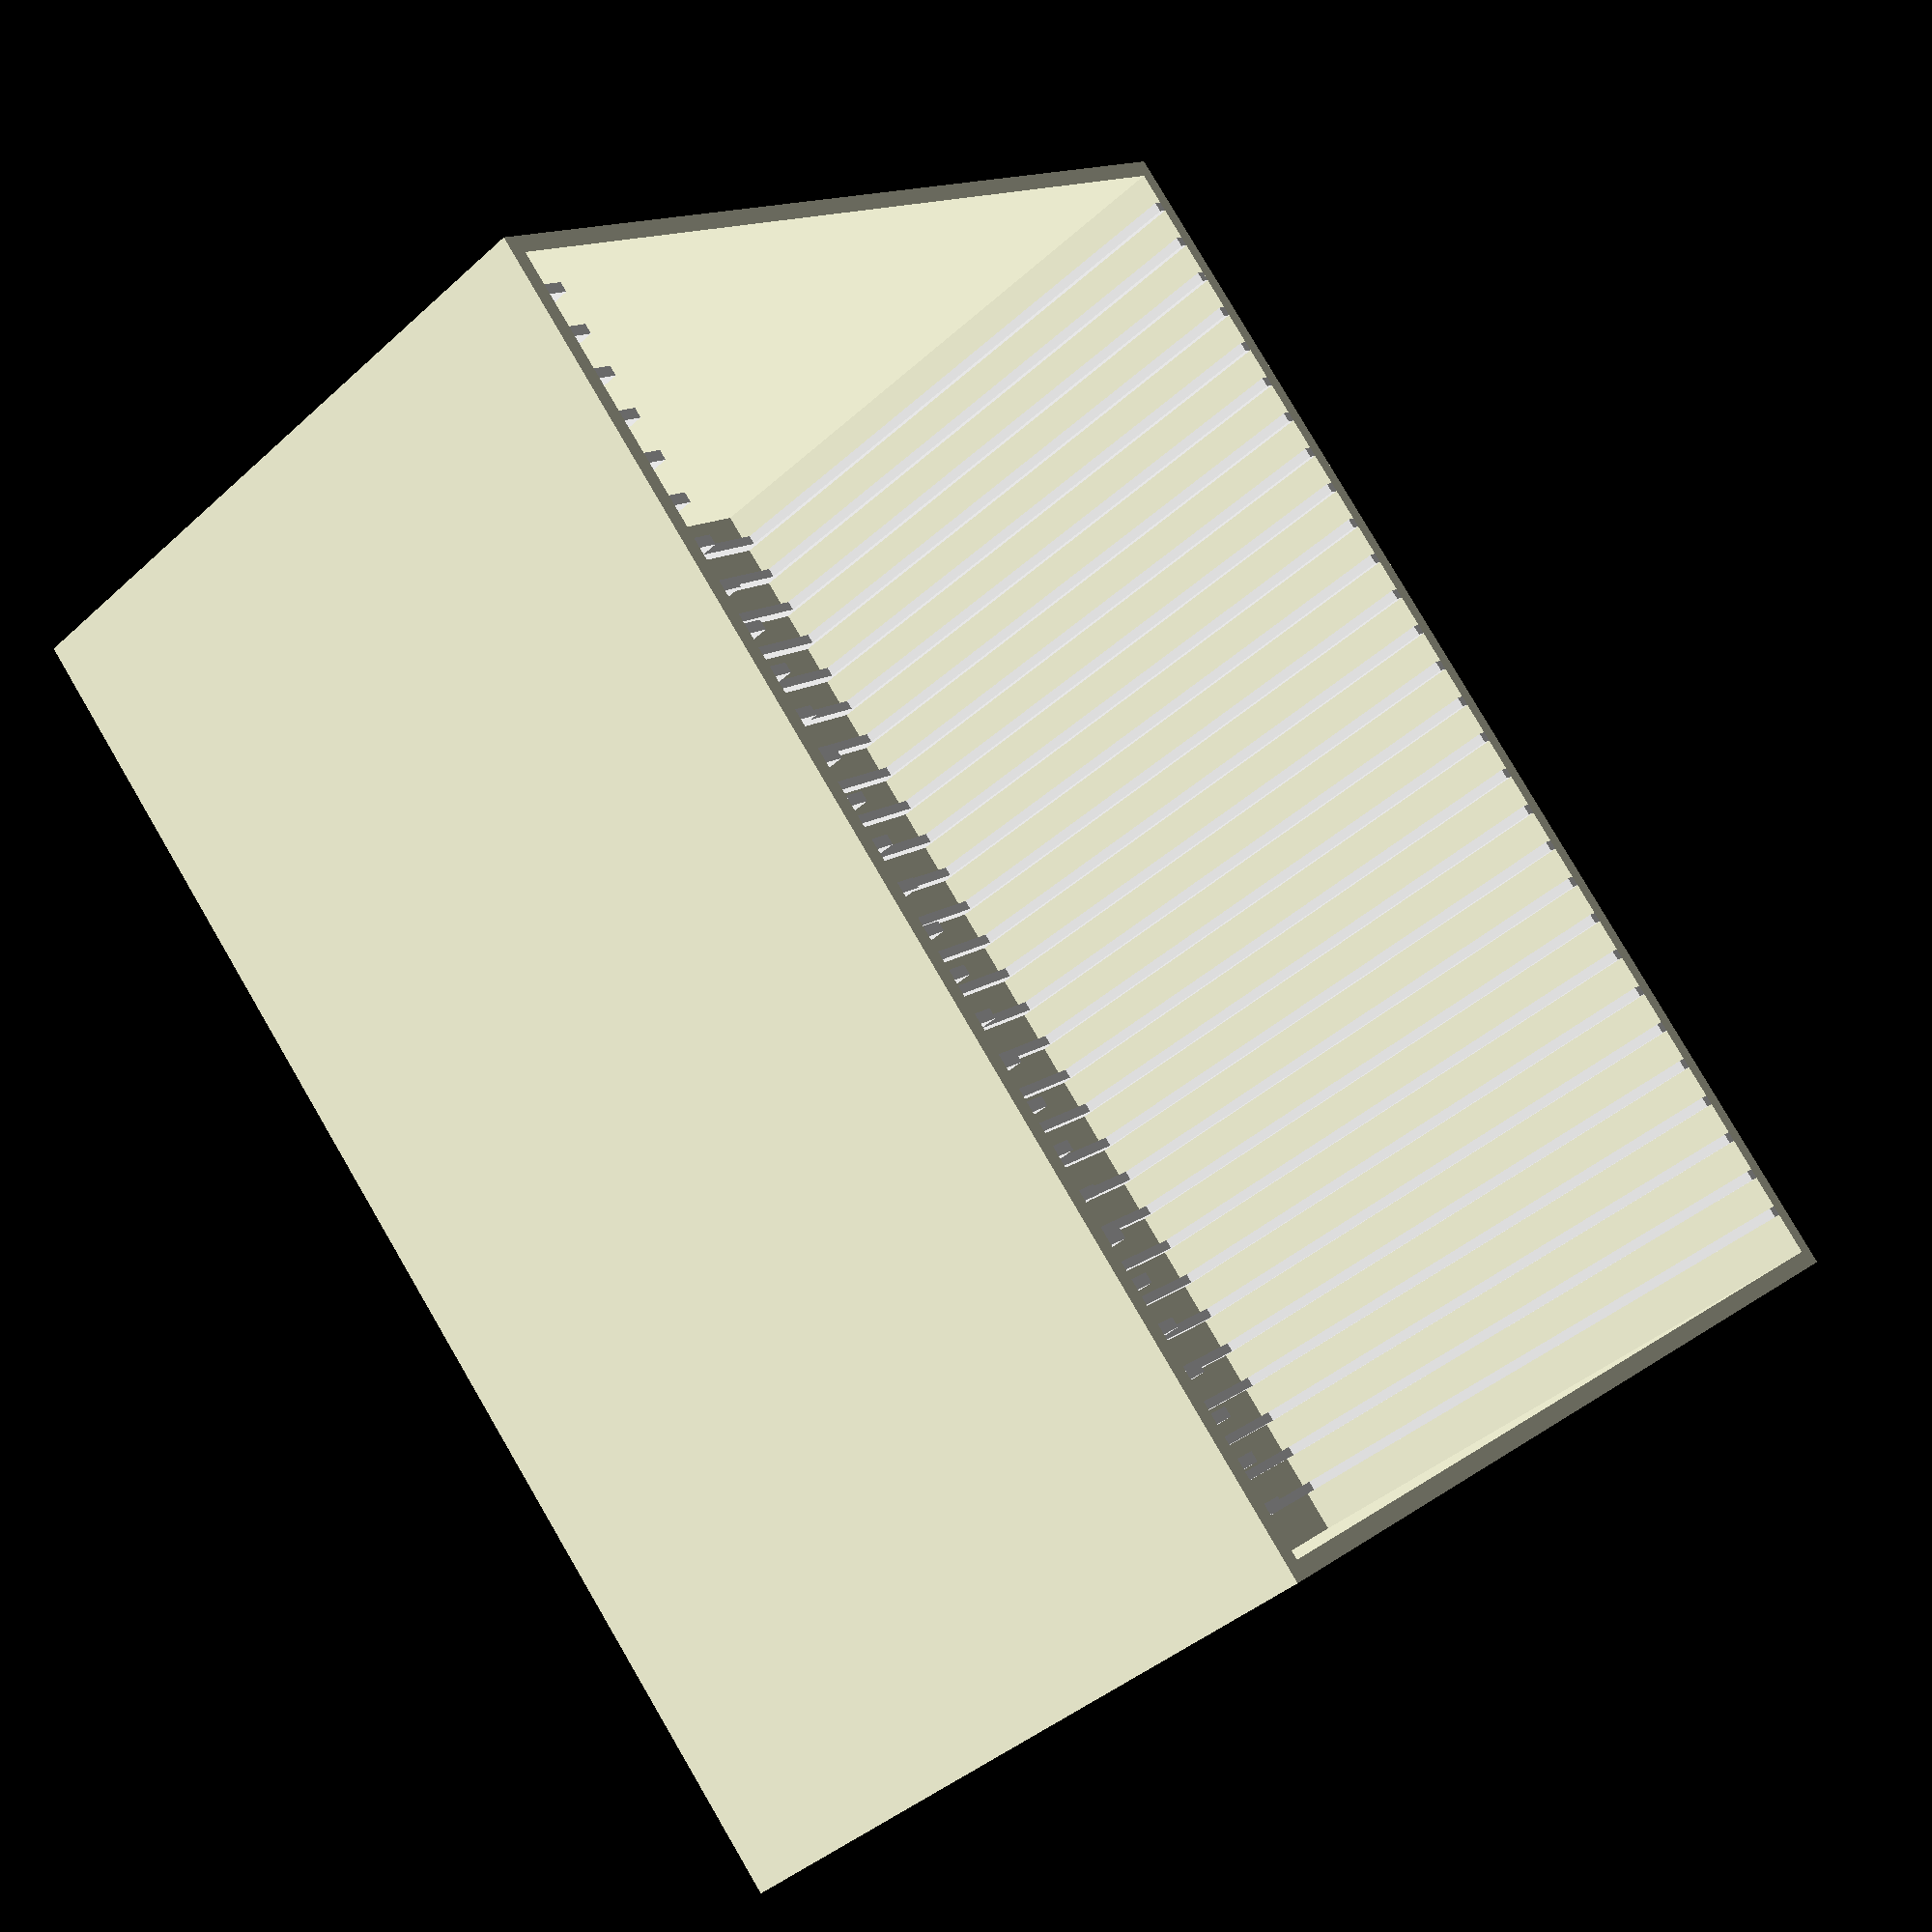
<openscad>
side_height=100;
wall_thickness=2.5;
grater_width=157;
bottom_length=200;

shelf_width=5;
shelf_thickness=1.5;

shelf_interval=shelf_width + shelf_thickness;

module end()
{
    cube([wall_thickness, grater_width, side_height]);
}

module shelf()
{
    color("#fefefe")
    difference() {
        cube([shelf_thickness, grater_width, side_height]);
        translate([-1, shelf_thickness, wall_thickness]) cube([shelf_width, grater_width - shelf_width, side_height]);
    };
}

module side()
{
    cube([bottom_length, wall_thickness, side_height]);
}

union()
{
  translate([0, wall_thickness, wall_thickness]) end();
  translate([0, 0, wall_thickness]) side();
  cube([bottom_length, grater_width + 2*wall_thickness, wall_thickness]);
  translate([bottom_length - wall_thickness, wall_thickness, wall_thickness]) end();
  translate([0, grater_width + wall_thickness, wall_thickness]) side();
    
   for (offset = [shelf_interval + wall_thickness: shelf_interval: bottom_length - shelf_interval])
   {
        translate([offset, wall_thickness, wall_thickness]) shelf();
   }
}
</openscad>
<views>
elev=220.7 azim=47.0 roll=222.3 proj=p view=wireframe
</views>
